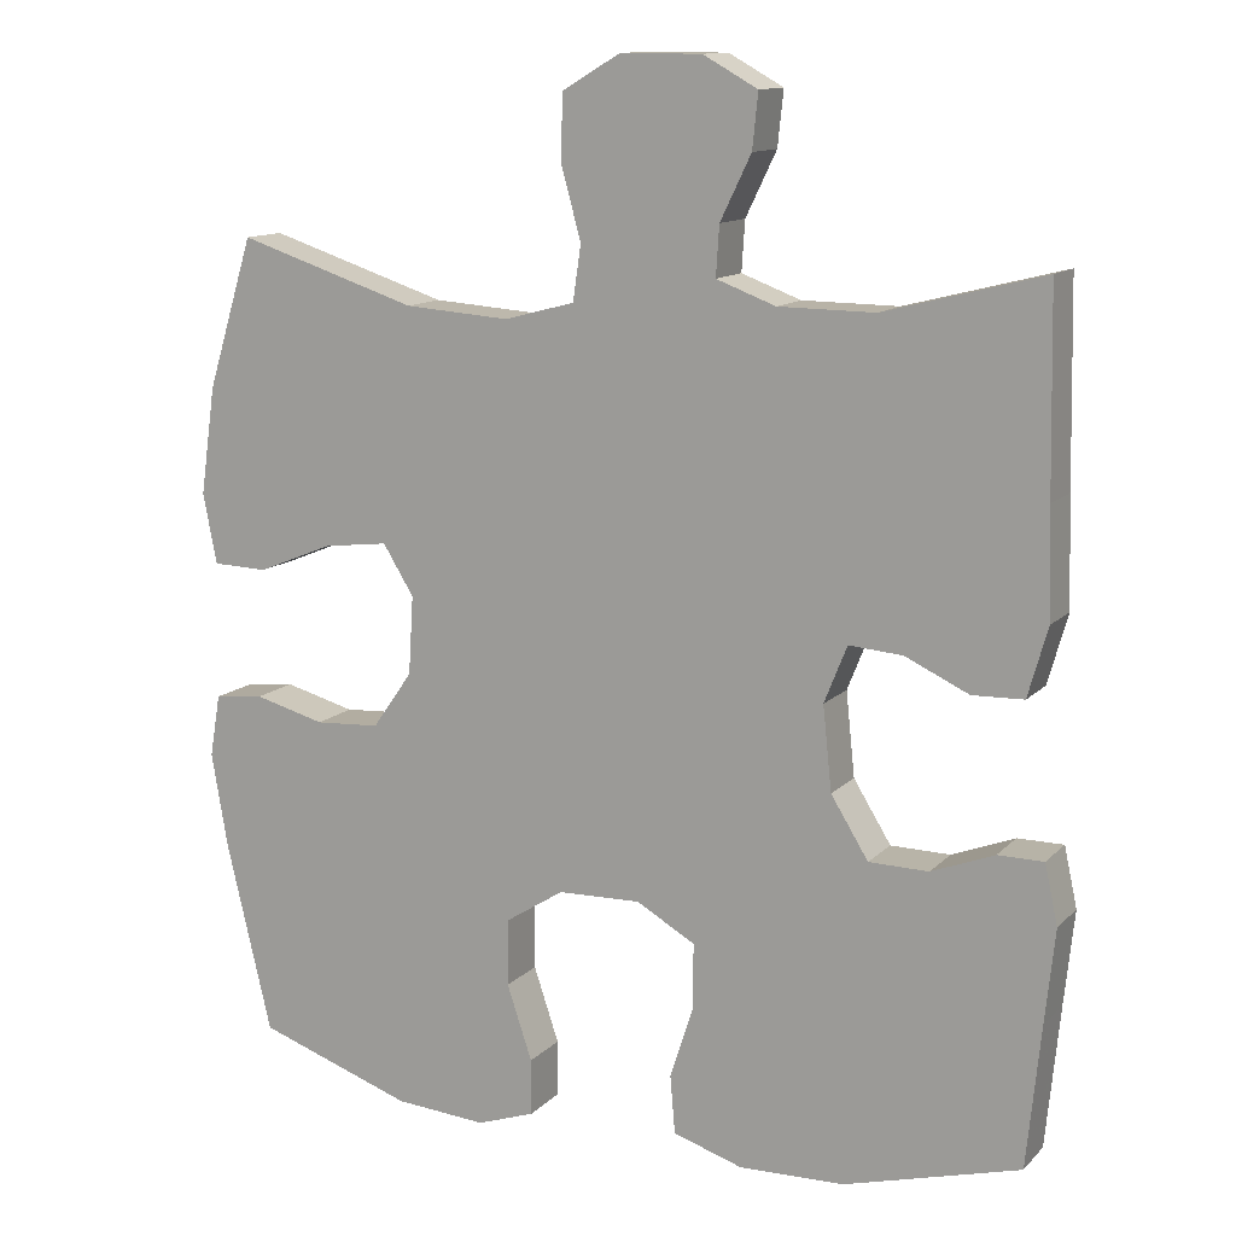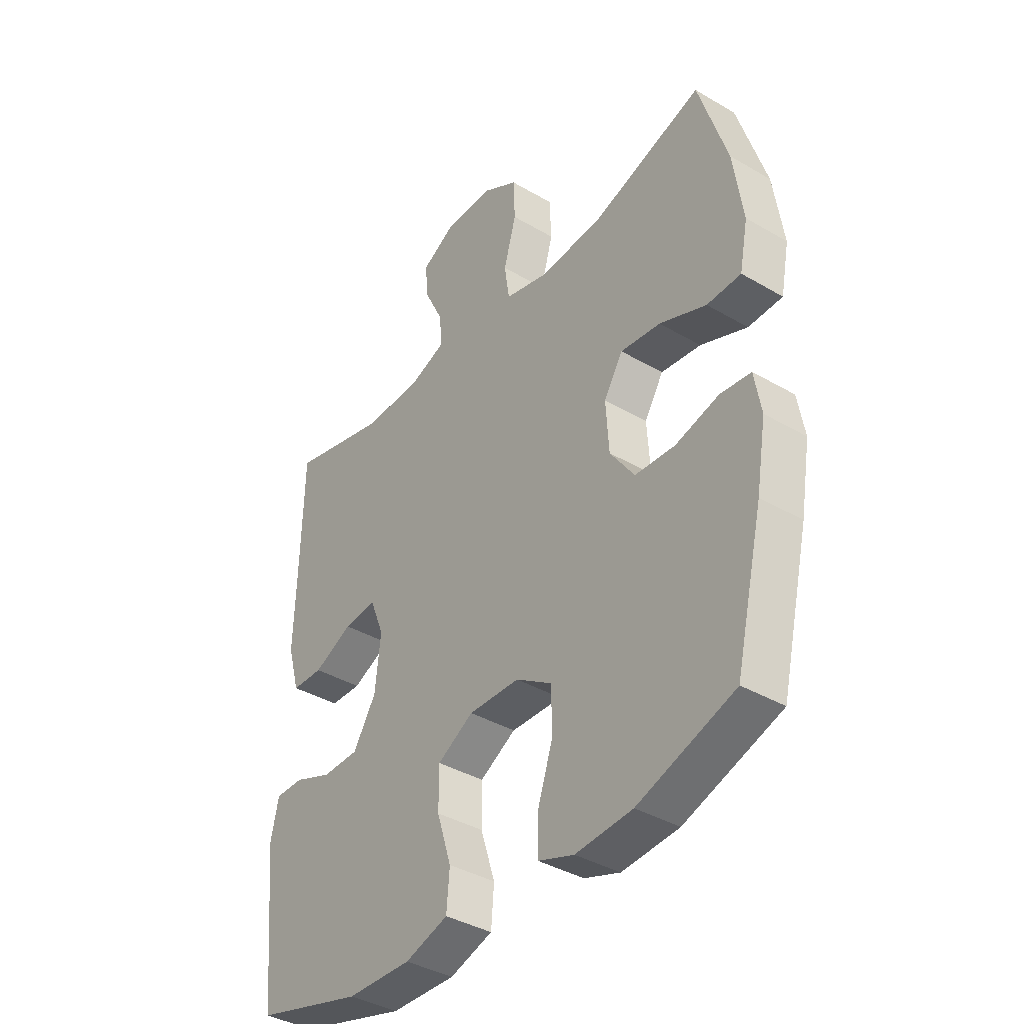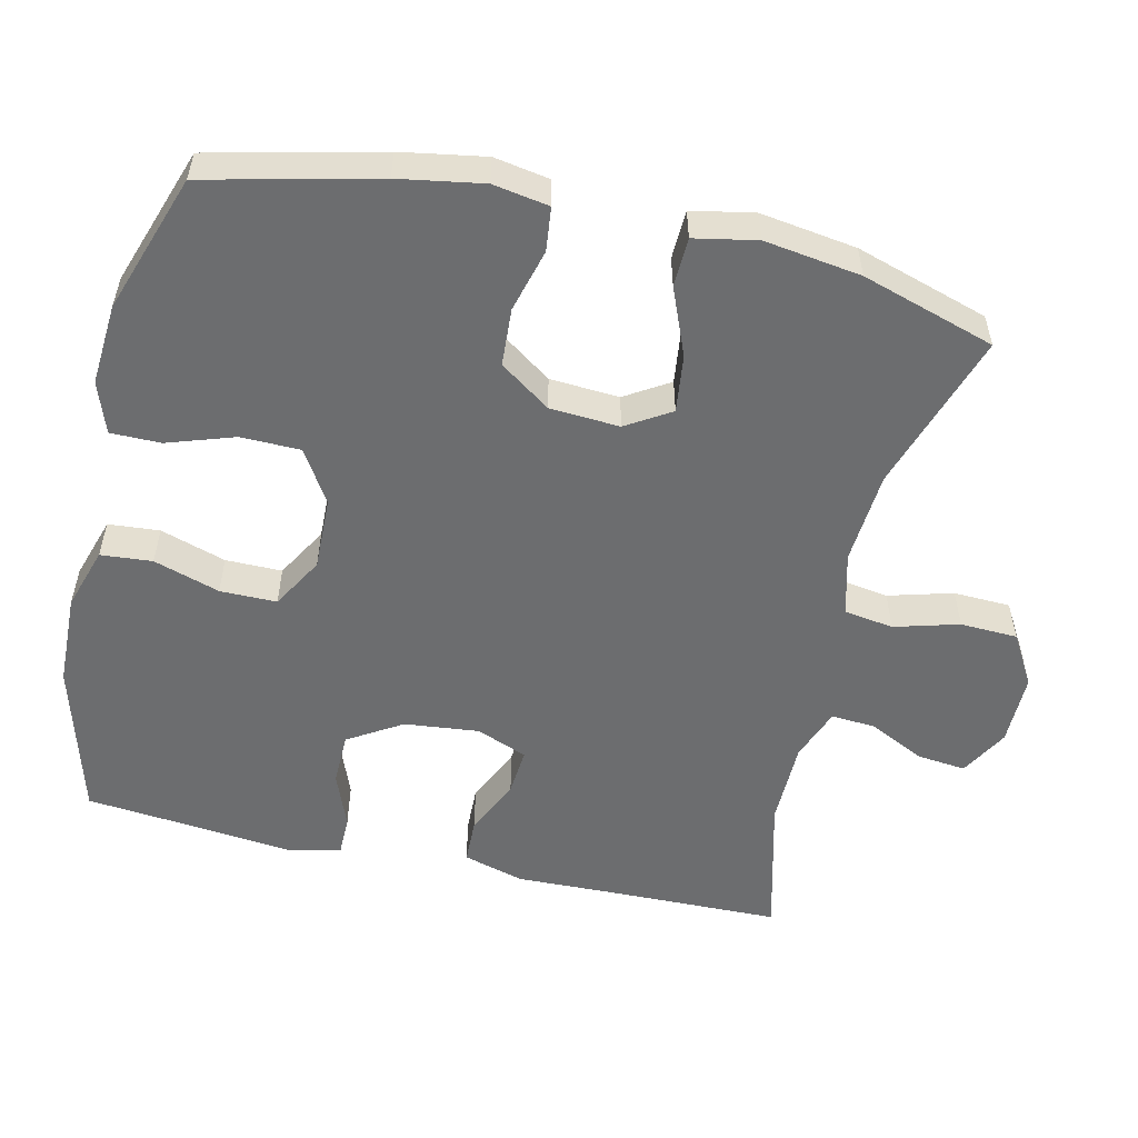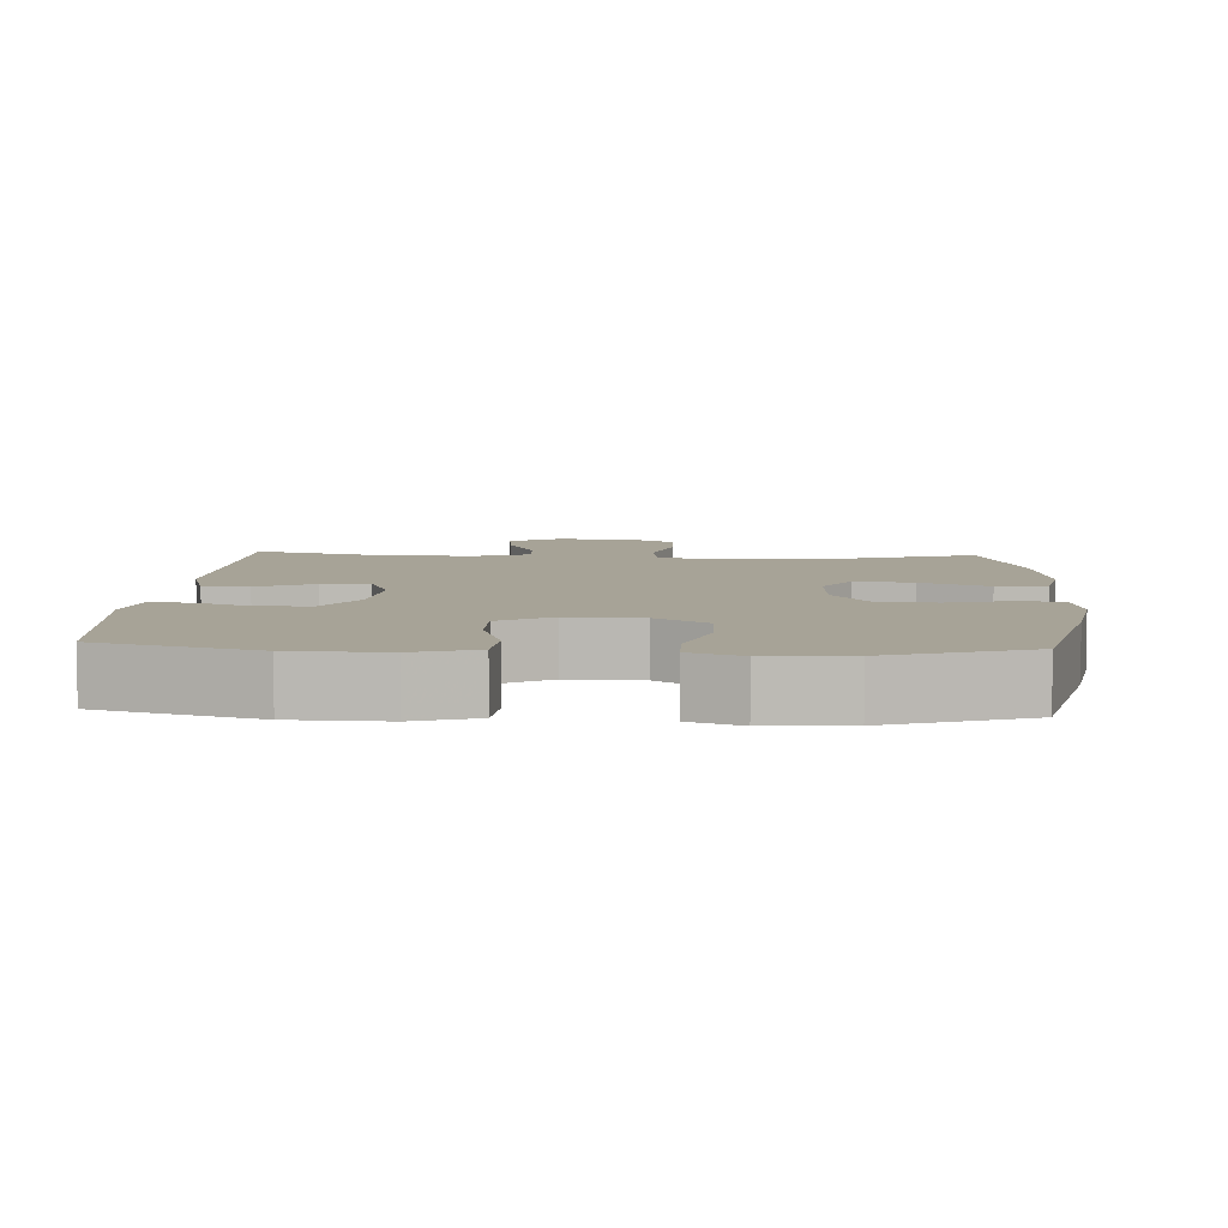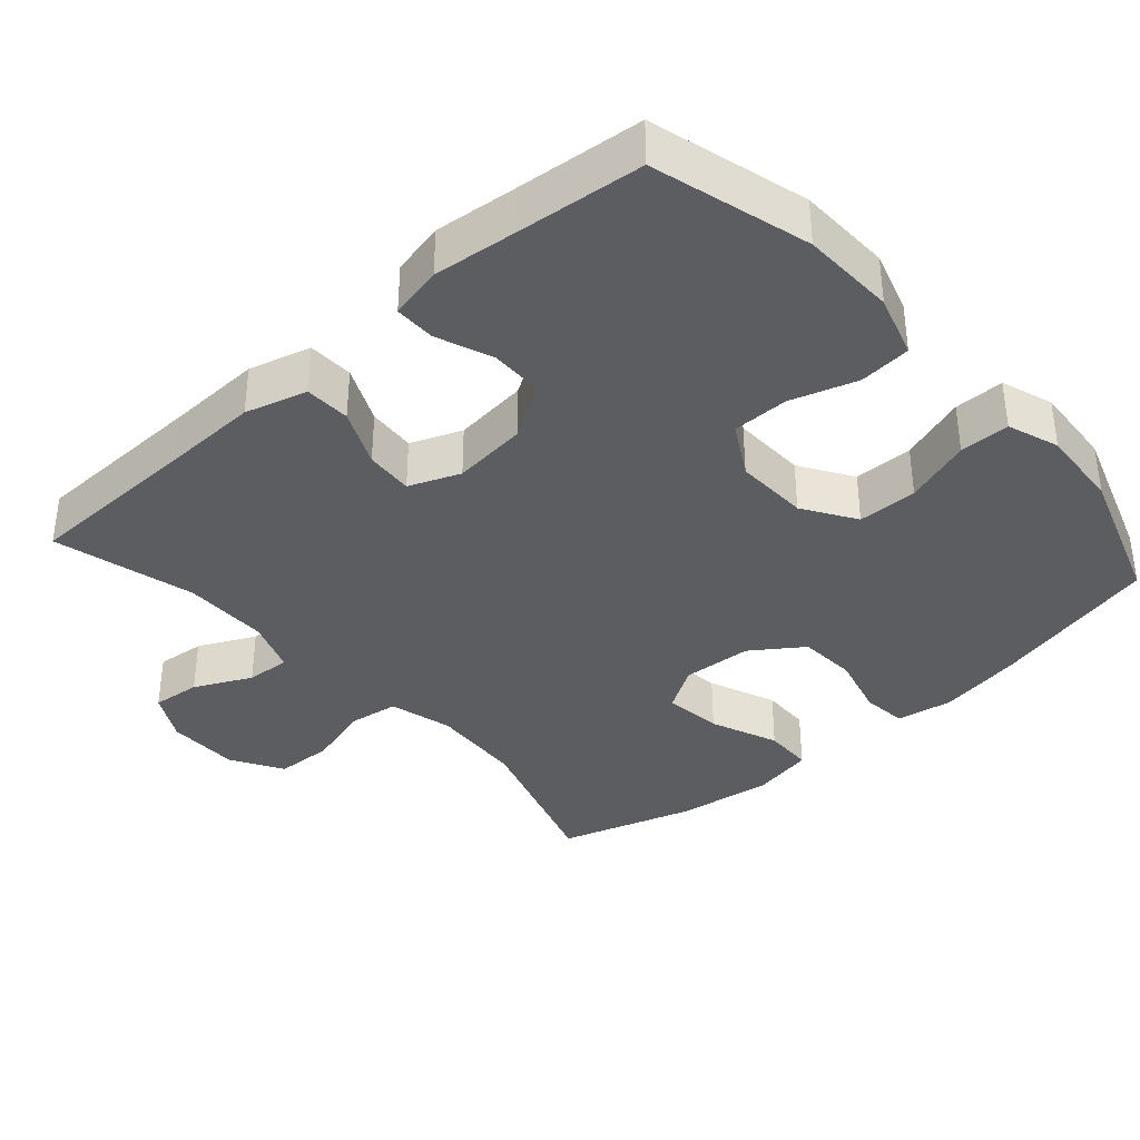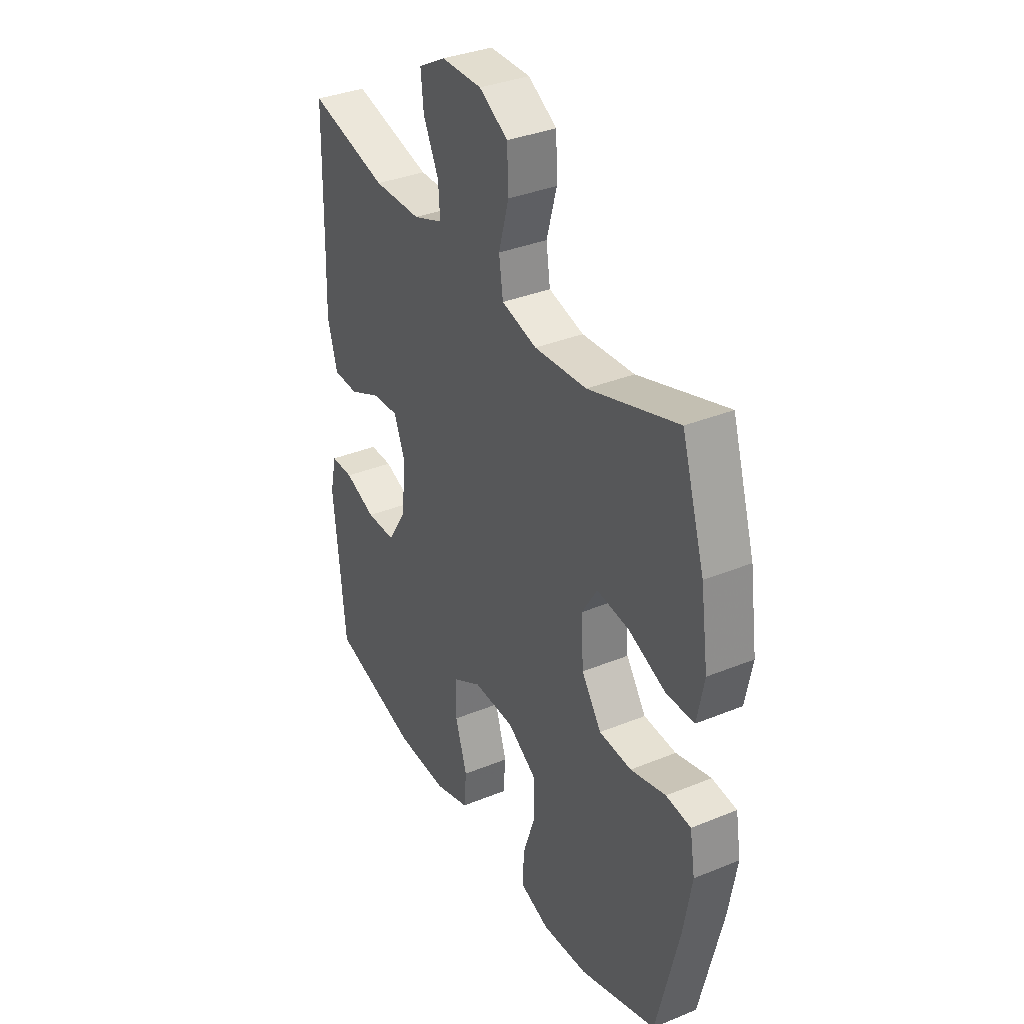
<metadata>
{"format":"obj","ext":"obj","renderer":"f3d","projection":"perspective","resolution":1024,"background":"white","views":[{"elev":12.6,"azim":26.3,"up":"+Z"},{"elev":-38.8,"azim":-126.4,"up":"+Z"},{"elev":-53.9,"azim":-103.1,"up":"+Y"},{"elev":6.7,"azim":-176.8,"up":"+Y"},{"elev":-36.8,"azim":131.6,"up":"+Y"},{"elev":35.0,"azim":-118.6,"up":"+Z"}]}
</metadata>
<code>
v 0.5 0.07 0.5
v 0.505 0.07 0.258
v 0.509 0.07 0.126
v 0.485 0.07 0.041
v 0.422 0.07 0.039
v 0.344 0.07 0.075
v 0.278 0.07 0.08
v 0.25 0.07 0.01
v 0.261 0.07 -0.093
v 0.307 0.07 -0.167
v 0.38 0.07 -0.168
v 0.457 0.07 -0.138
v 0.513 0.07 -0.138
v 0.529 0.07 -0.211
v 0.517 0.07 -0.326
v 0.5 0.07 -0.5
v 0.284 0.07 -0.56
v 0.155 0.07 -0.564
v 0.069 0.07 -0.537
v 0.063 0.07 -0.466
v 0.092 0.07 -0.375
v 0.092 0.07 -0.297
v 0.02 0.07 -0.256
v -0.082 0.07 -0.259
v -0.154 0.07 -0.305
v -0.155 0.07 -0.387
v -0.124 0.07 -0.479
v -0.124 0.07 -0.548
v -0.195 0.07 -0.573
v -0.308 0.07 -0.565
v -0.5 0.07 -0.5
v -0.556 0.07 -0.266
v -0.576 0.07 -0.15
v -0.563 0.07 -0.073
v -0.502 0.07 -0.066
v -0.415 0.07 -0.089
v -0.335 0.07 -0.084
v -0.286 0.07 -0.014
v -0.28 0.07 0.082
v -0.318 0.07 0.143
v -0.398 0.07 0.133
v -0.491 0.07 0.095
v -0.559 0.07 0.097
v -0.576 0.07 0.183
v -0.557 0.07 0.316
v -0.5 0.07 0.5
v -0.279 0.07 0.429
v -0.15 0.07 0.42
v -0.063 0.07 0.443
v -0.053 0.07 0.511
v -0.078 0.07 0.6
v -0.075 0.07 0.679
v -0.004 0.07 0.721
v 0.096 0.07 0.721
v 0.163 0.07 0.684
v 0.156 0.07 0.617
v 0.118 0.07 0.539
v 0.114 0.07 0.478
v 0.187 0.07 0.451
v 0.305 0.07 0.45
v 0.5 0 0.5
v 0.505 0 0.258
v 0.509 0 0.126
v 0.485 0 0.041
v 0.422 0 0.039
v 0.344 0 0.075
v 0.278 0 0.08
v 0.25 0 0.01
v 0.261 0 -0.093
v 0.307 0 -0.167
v 0.38 0 -0.168
v 0.457 0 -0.138
v 0.513 0 -0.138
v 0.529 0 -0.211
v 0.517 0 -0.326
v 0.5 0 -0.5
v 0.284 0 -0.56
v 0.155 0 -0.564
v 0.069 0 -0.537
v 0.063 0 -0.466
v 0.092 0 -0.375
v 0.092 0 -0.297
v 0.02 0 -0.256
v -0.082 0 -0.259
v -0.154 0 -0.305
v -0.155 0 -0.387
v -0.124 0 -0.479
v -0.124 0 -0.548
v -0.195 0 -0.573
v -0.308 0 -0.565
v -0.5 0 -0.5
v -0.556 0 -0.266
v -0.576 0 -0.15
v -0.563 0 -0.073
v -0.502 0 -0.066
v -0.415 0 -0.089
v -0.335 0 -0.084
v -0.286 0 -0.014
v -0.28 0 0.082
v -0.318 0 0.143
v -0.398 0 0.133
v -0.491 0 0.095
v -0.559 0 0.097
v -0.576 0 0.183
v -0.557 0 0.316
v -0.5 0 0.5
v -0.279 0 0.429
v -0.15 0 0.42
v -0.063 0 0.443
v -0.053 0 0.511
v -0.078 0 0.6
v -0.075 0 0.679
v -0.004 0 0.721
v 0.096 0 0.721
v 0.163 0 0.684
v 0.156 0 0.617
v 0.118 0 0.539
v 0.114 0 0.478
v 0.187 0 0.451
v 0.305 0 0.45
f 55 56 57
f 54 55 57
f 53 54 57
f 52 53 57
f 51 52 57
f 50 51 57
f 49 50 57 58
f 48 49 58 59
f 45 46 47
f 44 45 47
f 43 44 47
f 42 43 47
f 41 42 47
f 40 41 47 48
f 48 59 60
f 40 48 60
f 39 40 60
f 34 35 36
f 33 34 36
f 32 33 36
f 31 32 36
f 30 31 36
f 29 30 36
f 28 29 36
f 27 28 36
f 26 27 36
f 25 26 36 37
f 24 25 37 38
f 19 20 21
f 18 19 21
f 17 18 21
f 16 17 21
f 15 16 21
f 15 21 22
f 14 15 22
f 13 14 22
f 12 13 22
f 11 12 22
f 10 11 22 23
f 4 5 6
f 3 4 6
f 2 3 6
f 2 6 7
f 1 2 7
f 60 1 7
f 39 60 7 8
f 24 38 39
f 23 24 39
f 10 23 39
f 9 10 39
f 8 9 39
f 117 116 115
f 117 115 114
f 117 114 113
f 117 113 112
f 117 112 111
f 117 111 110
f 118 117 110 109
f 119 118 109 108
f 107 106 105
f 107 105 104
f 107 104 103
f 107 103 102
f 107 102 101
f 108 107 101 100
f 120 119 108
f 120 108 100
f 120 100 99
f 96 95 94
f 96 94 93
f 96 93 92
f 96 92 91
f 96 91 90
f 96 90 89
f 96 89 88
f 96 88 87
f 96 87 86
f 97 96 86 85
f 98 97 85 84
f 81 80 79
f 81 79 78
f 81 78 77
f 81 77 76
f 81 76 75
f 82 81 75
f 82 75 74
f 82 74 73
f 82 73 72
f 82 72 71
f 83 82 71 70
f 66 65 64
f 66 64 63
f 66 63 62
f 67 66 62
f 67 62 61
f 67 61 120
f 68 67 120 99
f 99 98 84
f 99 84 83
f 99 83 70
f 99 70 69
f 99 69 68
f 1 61 62 2
f 2 62 63 3
f 3 63 64 4
f 4 64 65 5
f 5 65 66 6
f 6 66 67 7
f 7 67 68 8
f 8 68 69 9
f 9 69 70 10
f 10 70 71 11
f 11 71 72 12
f 12 72 73 13
f 13 73 74 14
f 14 74 75 15
f 15 75 76 16
f 16 76 77 17
f 17 77 78 18
f 18 78 79 19
f 19 79 80 20
f 20 80 81 21
f 21 81 82 22
f 22 82 83 23
f 23 83 84 24
f 24 84 85 25
f 25 85 86 26
f 26 86 87 27
f 27 87 88 28
f 28 88 89 29
f 29 89 90 30
f 30 90 91 31
f 31 91 92 32
f 32 92 93 33
f 33 93 94 34
f 34 94 95 35
f 35 95 96 36
f 36 96 97 37
f 37 97 98 38
f 38 98 99 39
f 39 99 100 40
f 40 100 101 41
f 41 101 102 42
f 42 102 103 43
f 43 103 104 44
f 44 104 105 45
f 45 105 106 46
f 46 106 107 47
f 47 107 108 48
f 48 108 109 49
f 49 109 110 50
f 50 110 111 51
f 51 111 112 52
f 52 112 113 53
f 53 113 114 54
f 54 114 115 55
f 55 115 116 56
f 56 116 117 57
f 57 117 118 58
f 58 118 119 59
f 59 119 120 60
f 60 120 61 1

</code>
